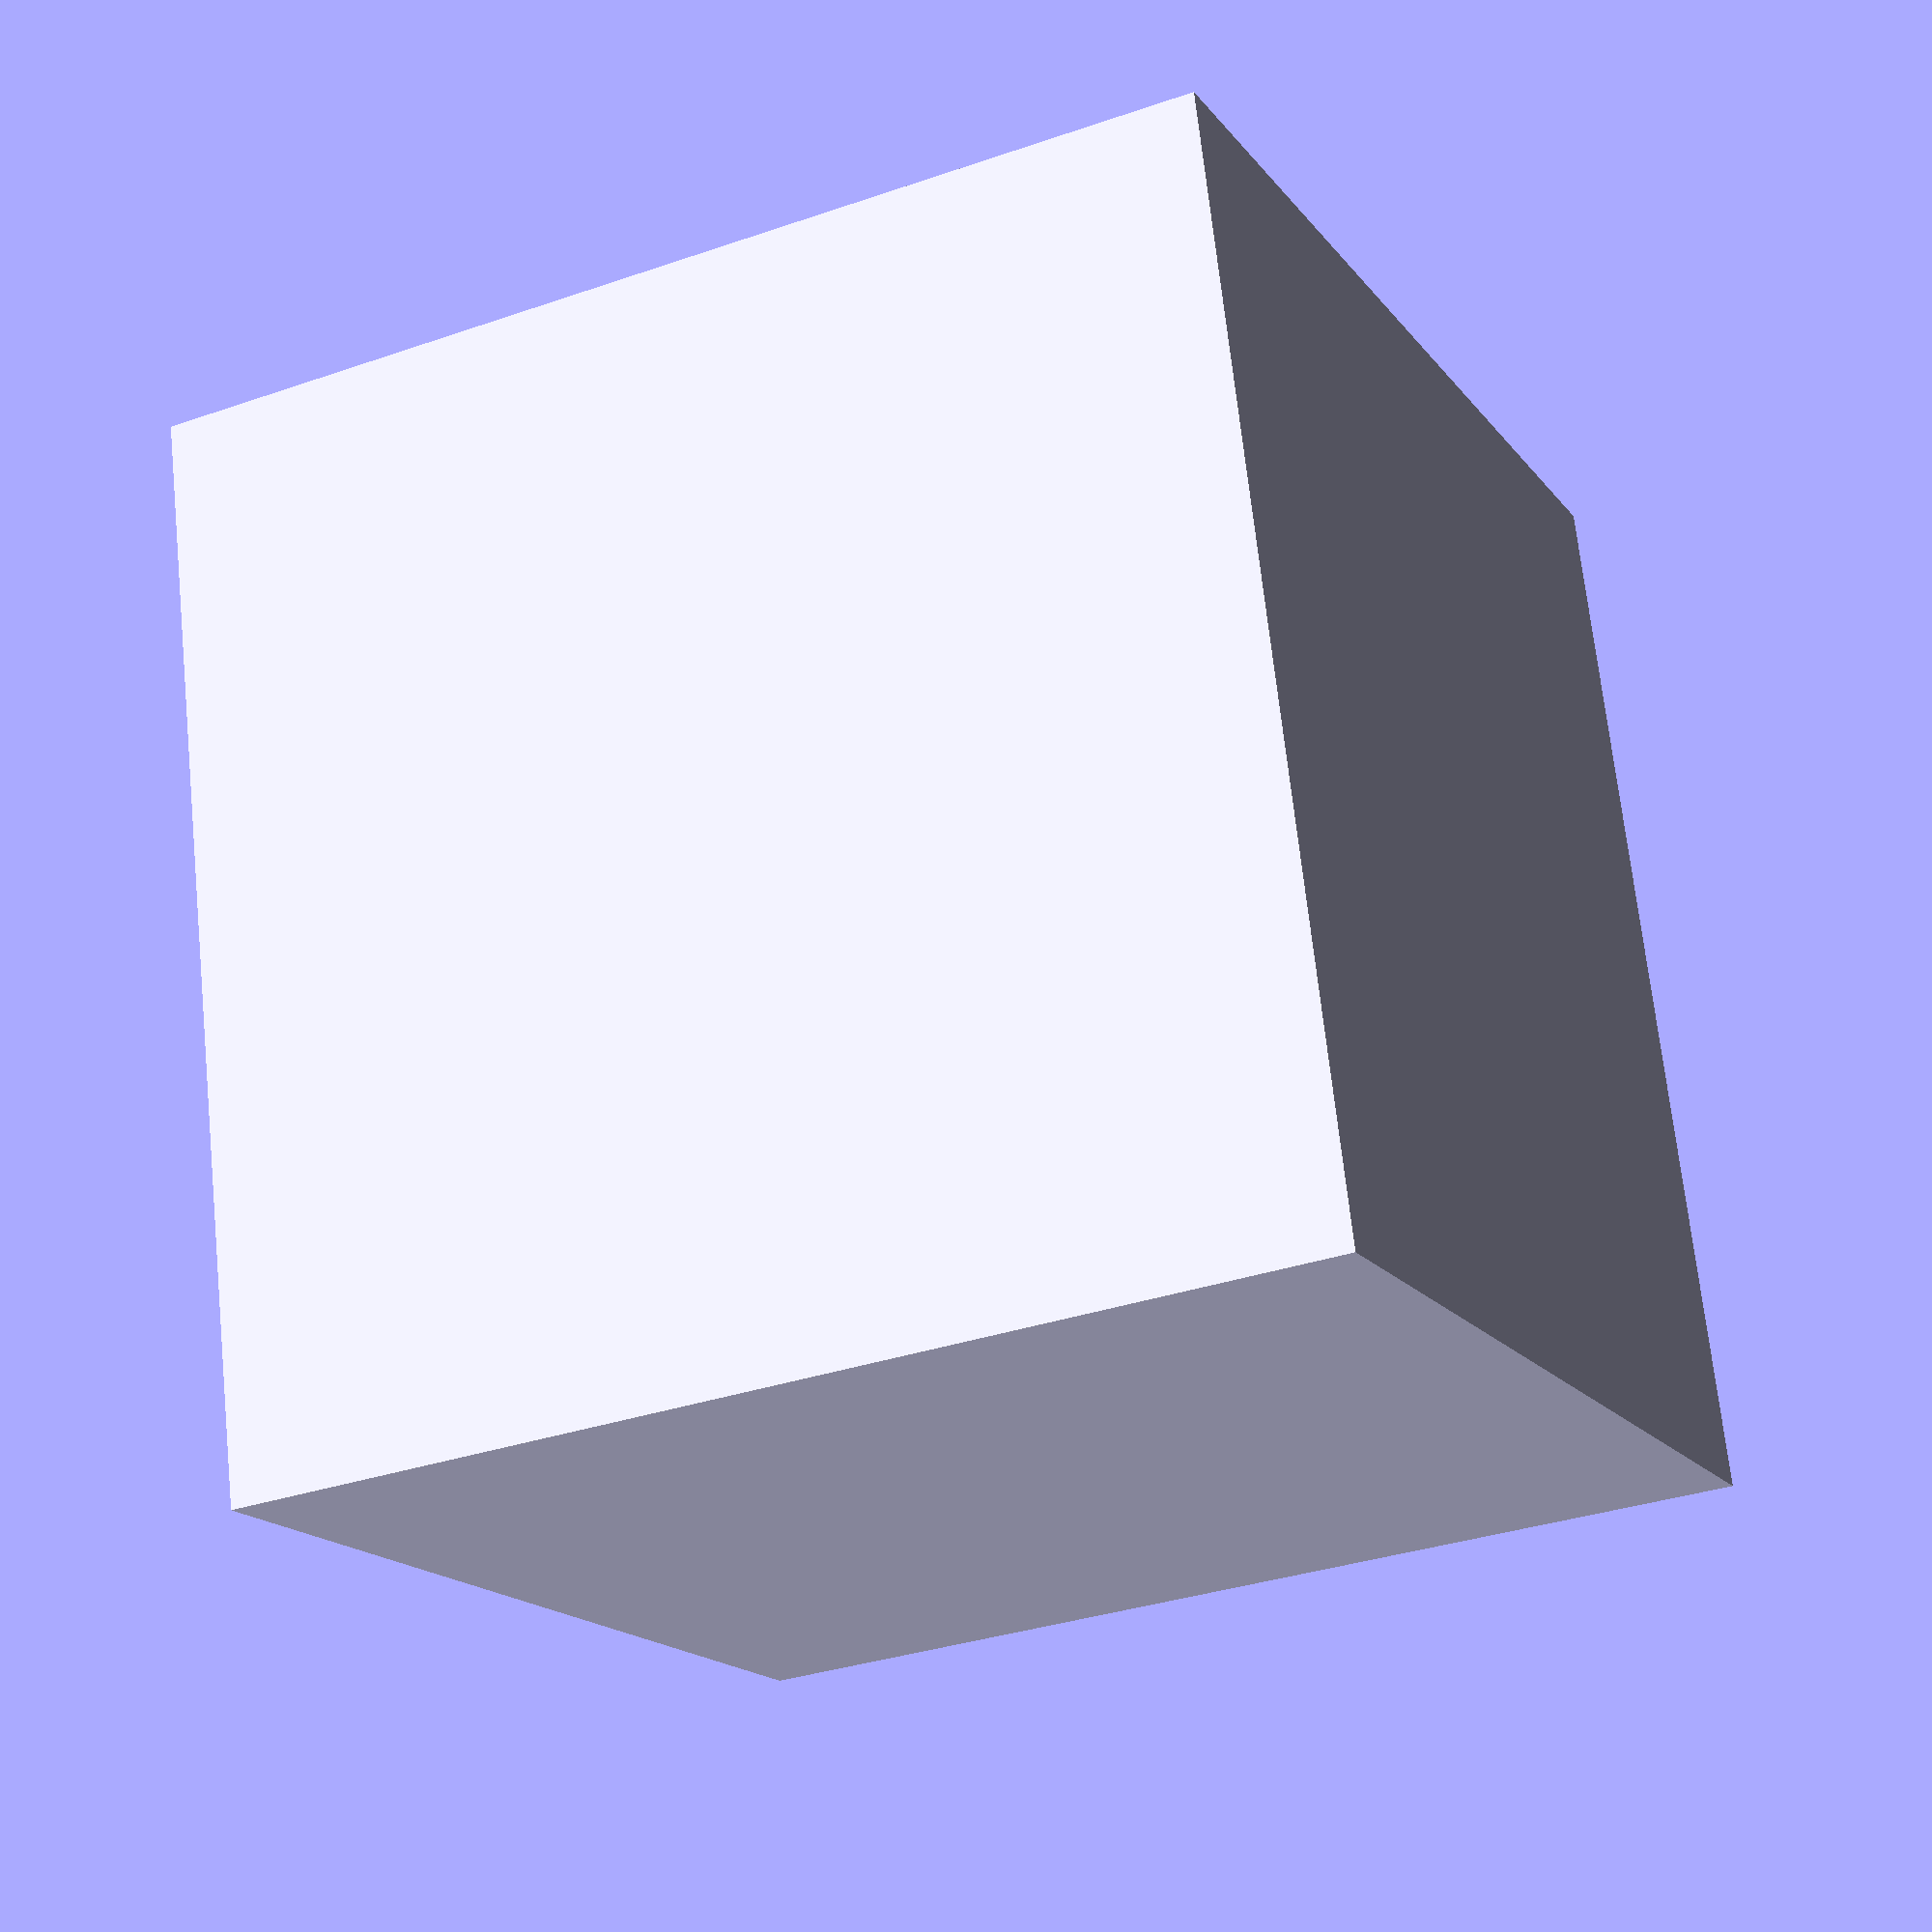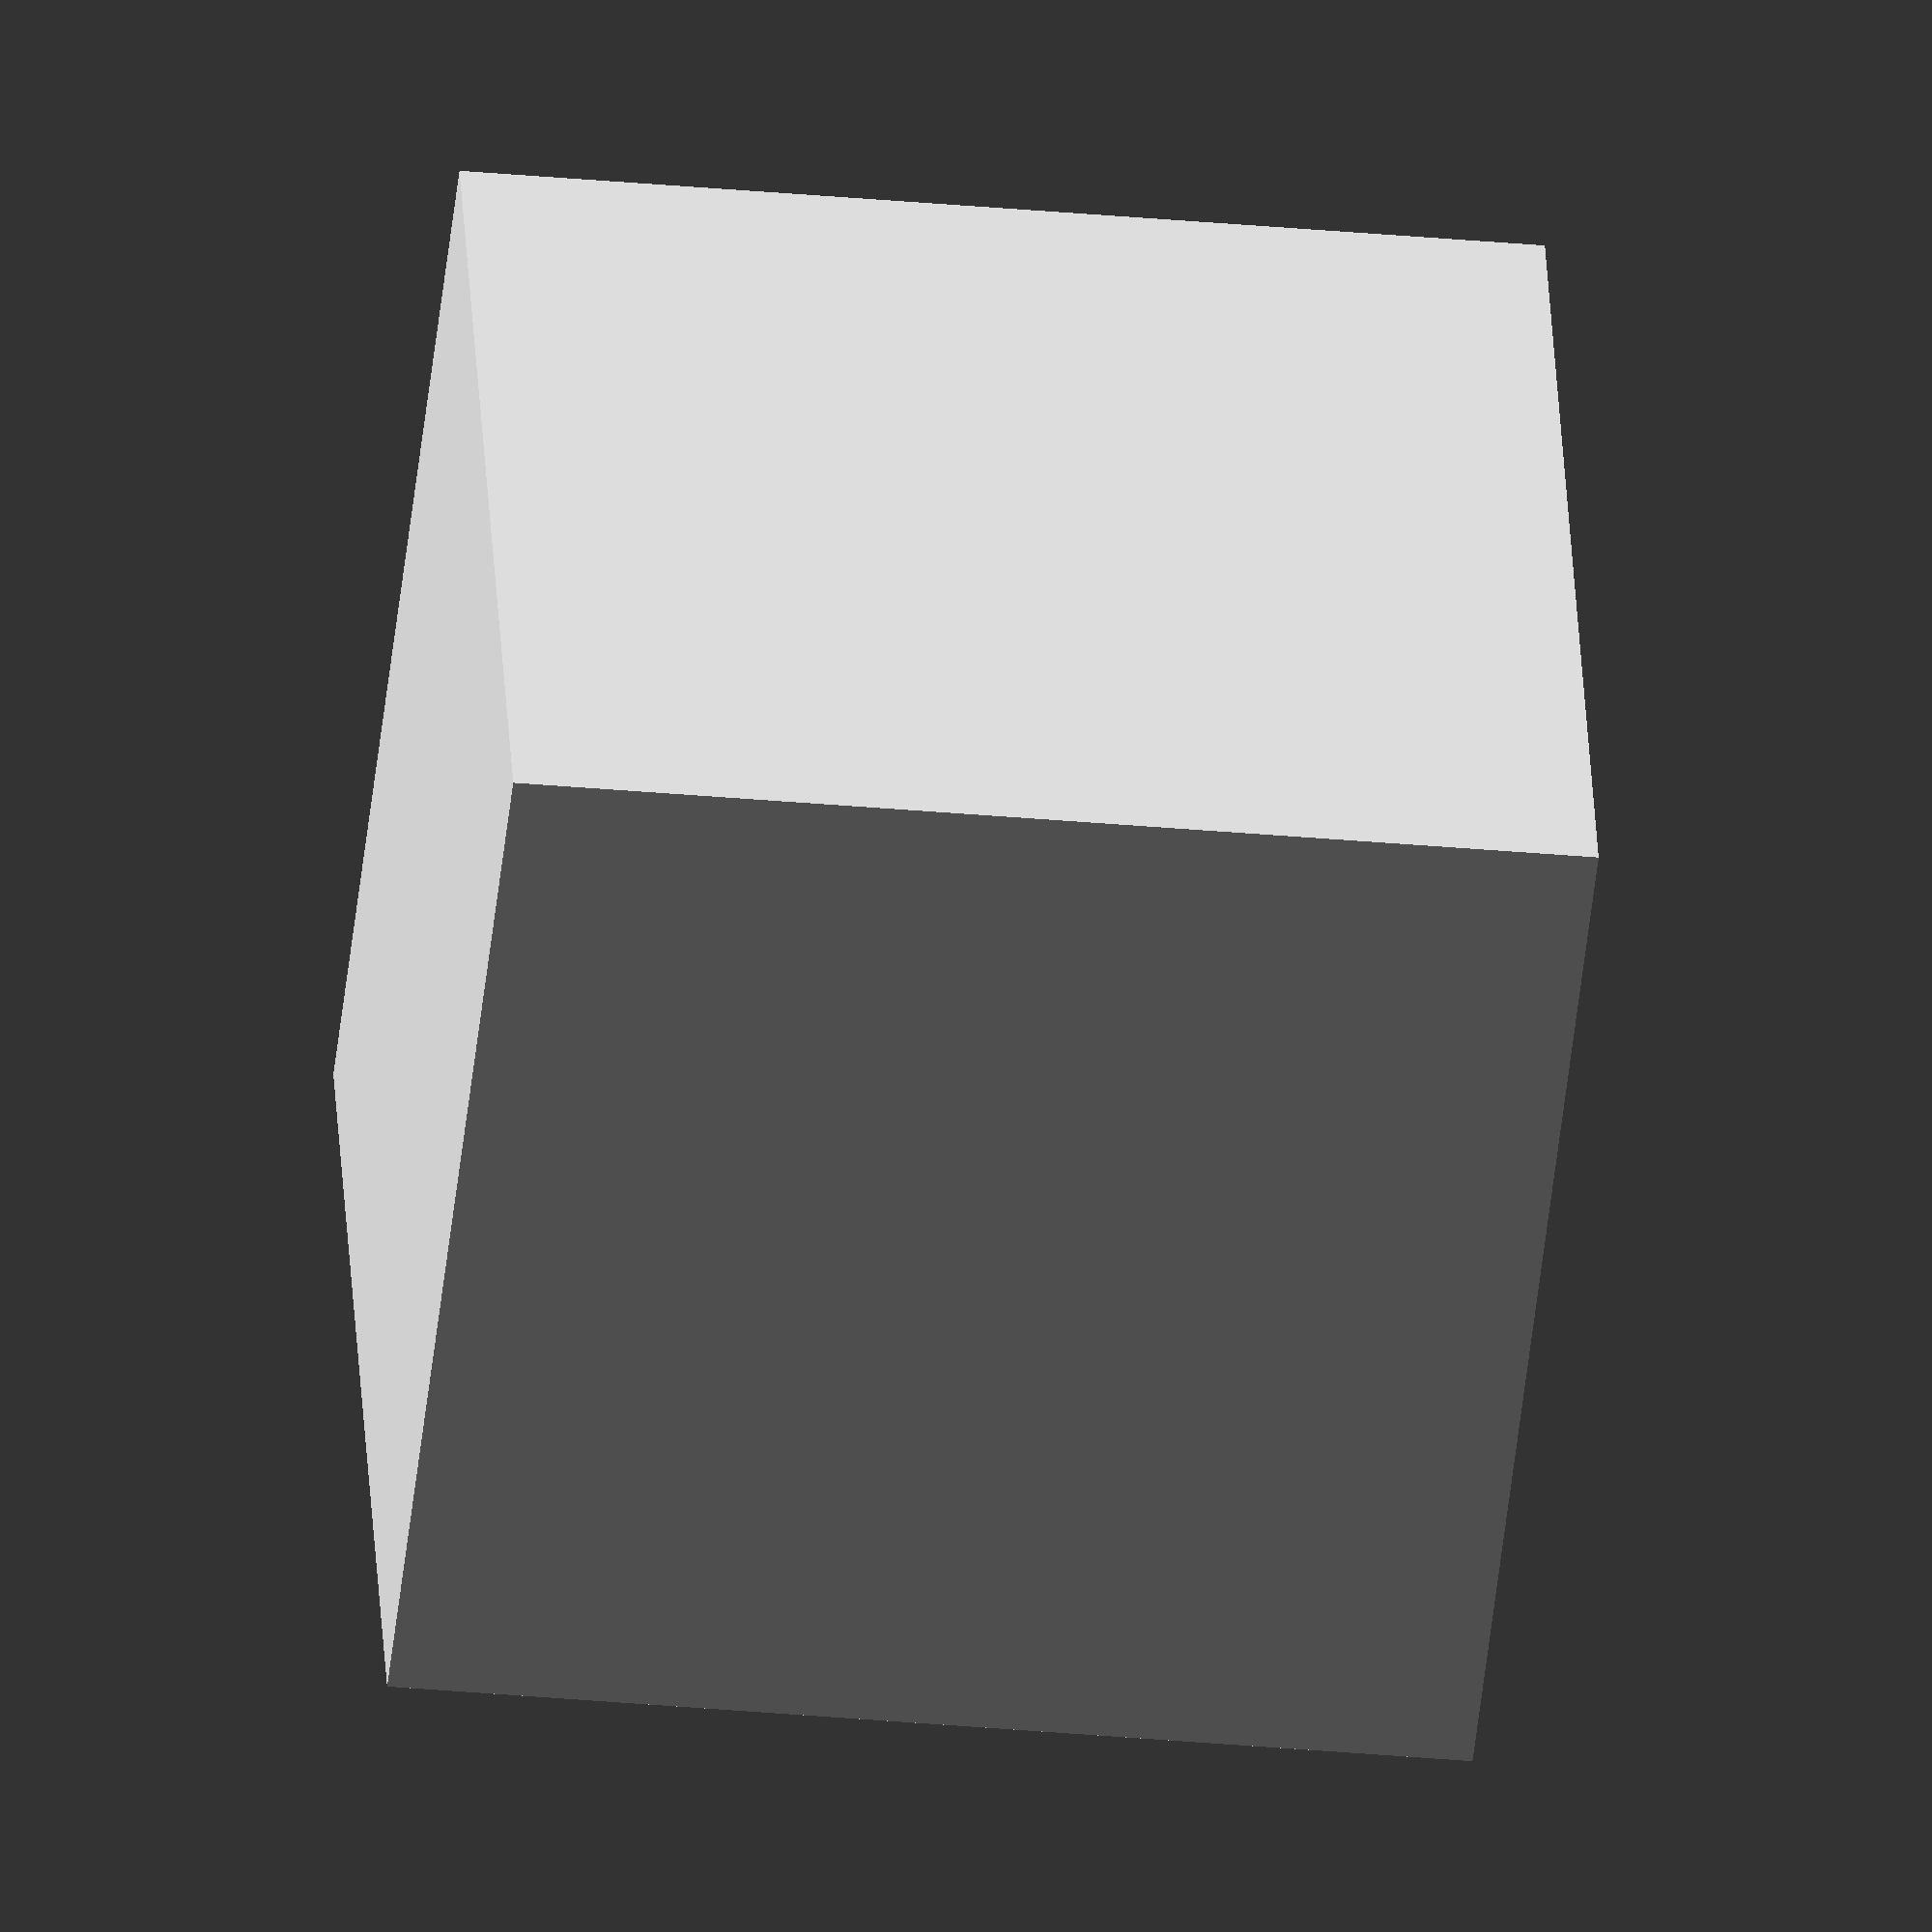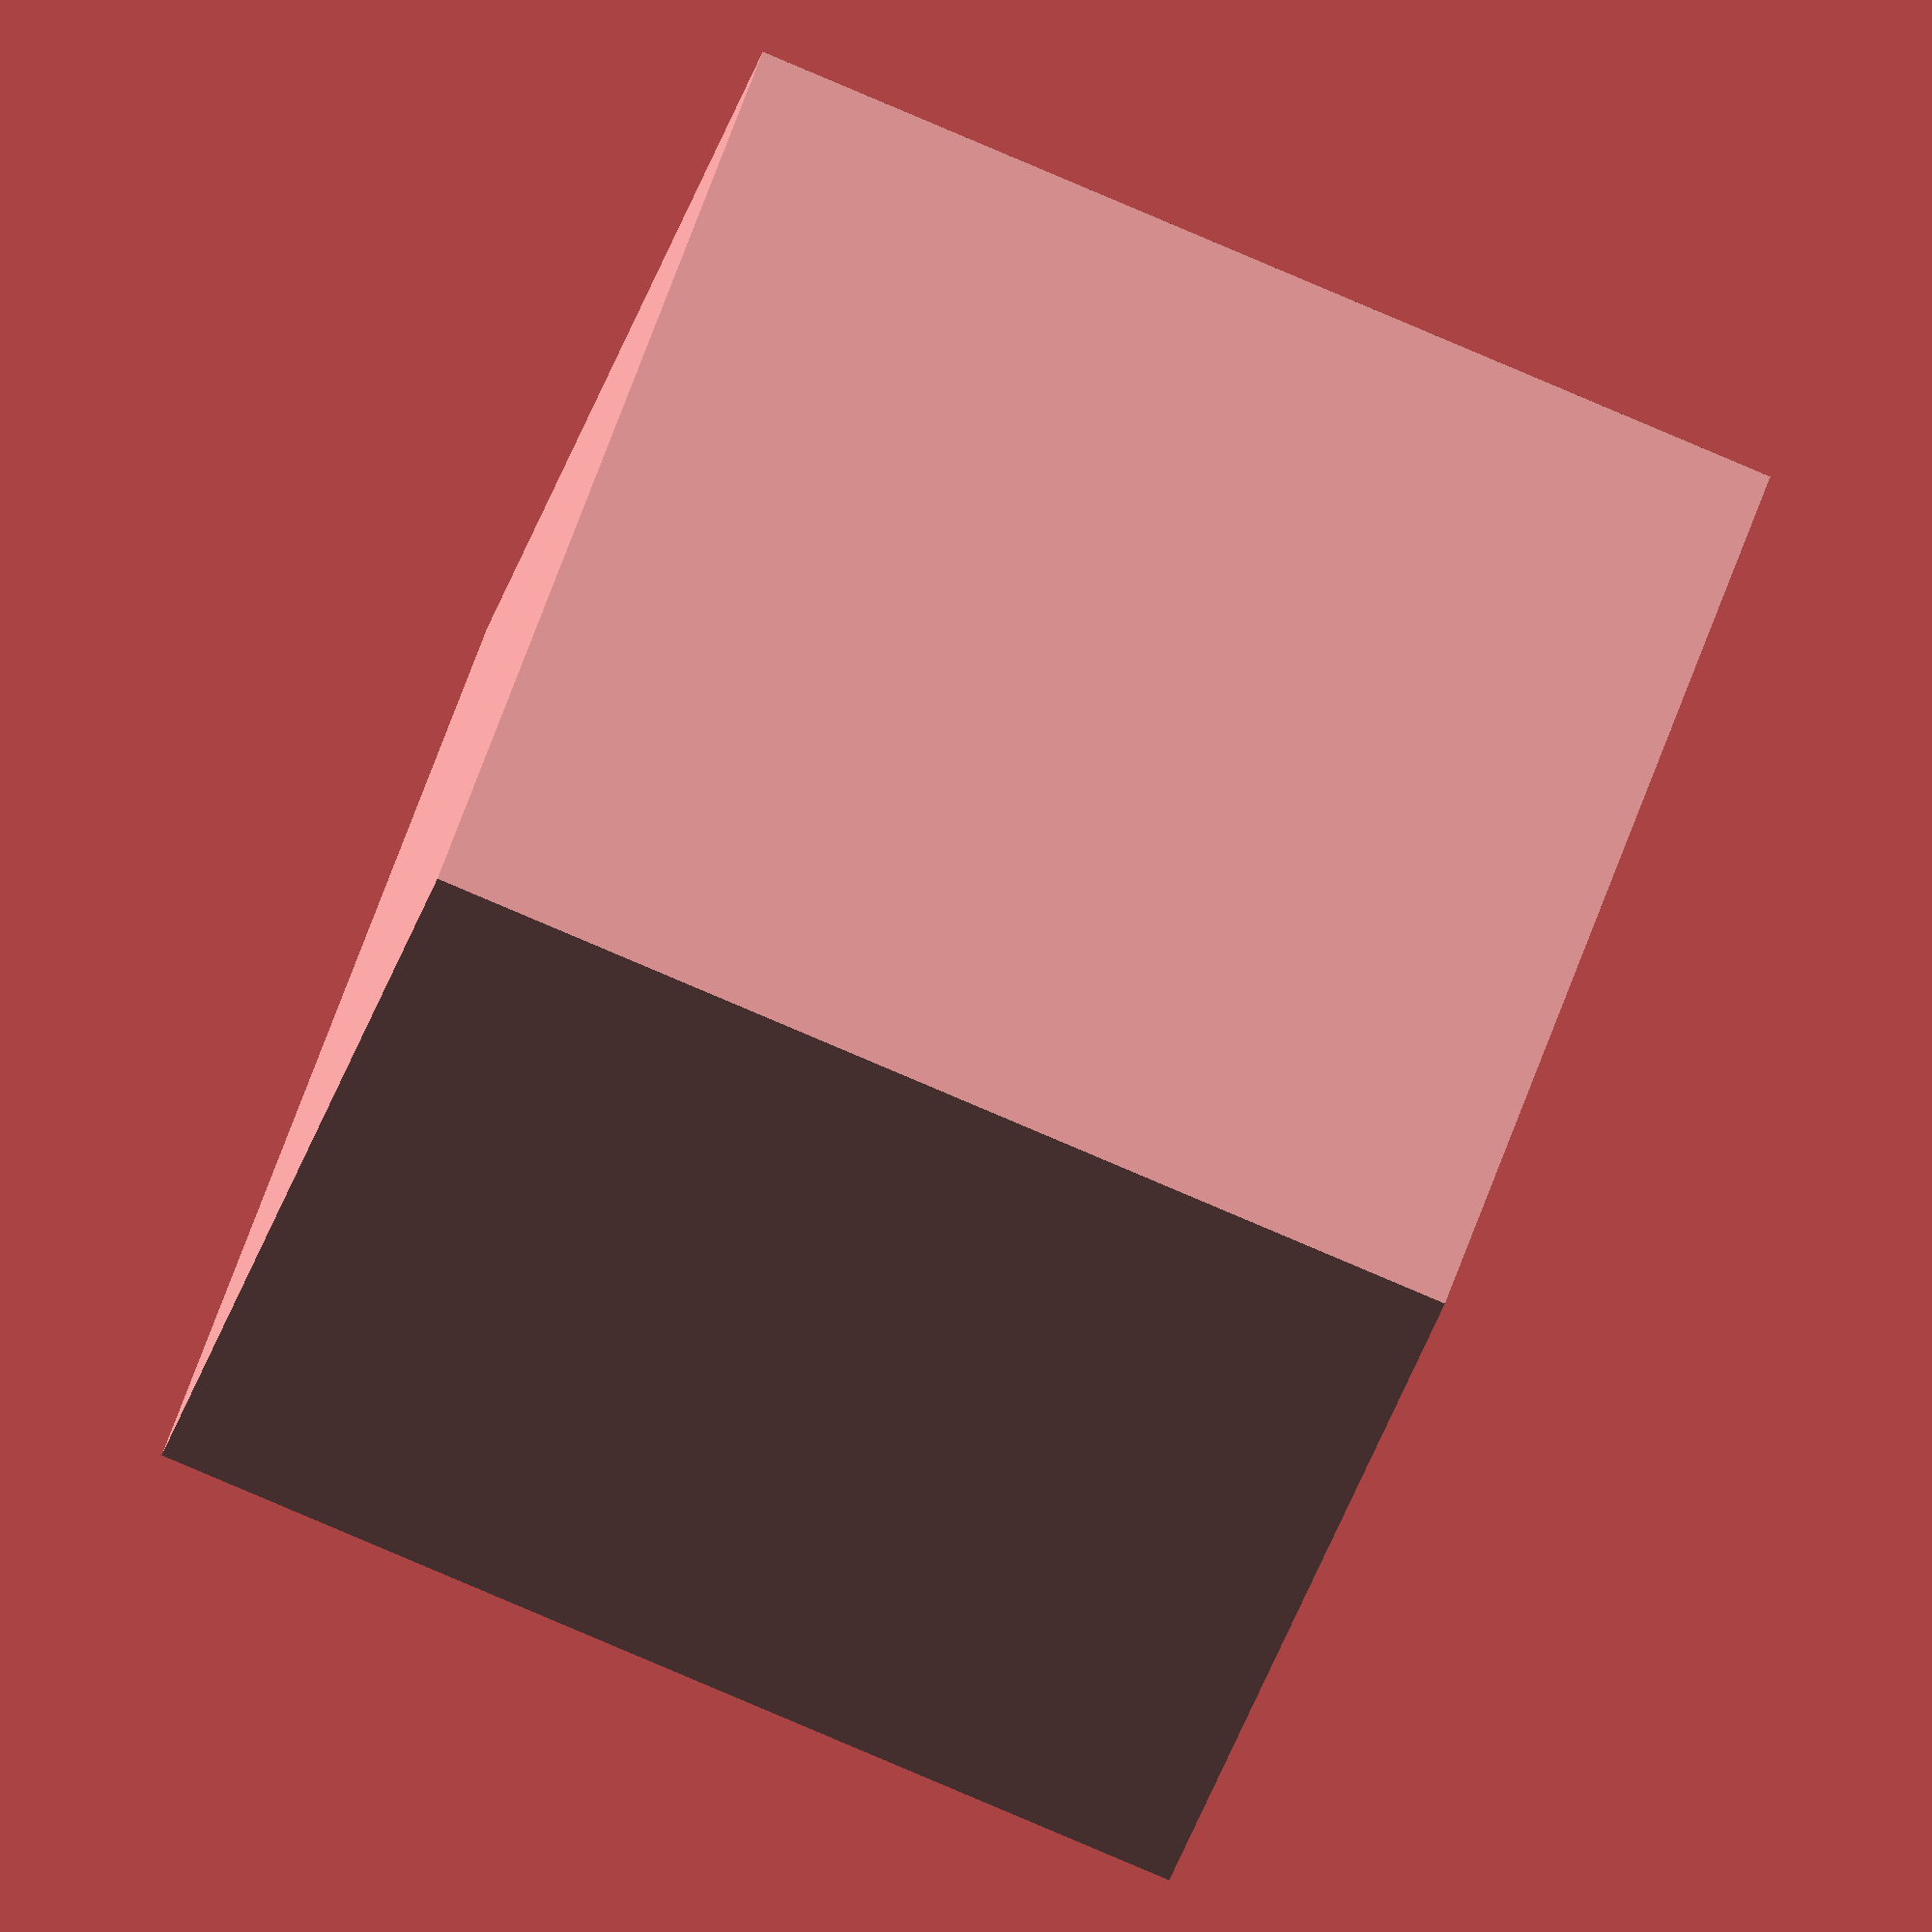
<openscad>
cube_size = 20;// [10:Small,20:Medium,30:Large]

hole_diameter = 5;

hole_depth = 1;// [0,1,5,50]

show_wheels = yes;// [yes,no]

wheel_thickness = 1;// [1:40]

difference() {
  union() {
    translate([0, 0, cube_size/2]) cube([cube_size,cube_size,cube_size], center=true);
    if (show_wheels == "yes") {
      translate([0, 0, cube_size/2]) rotate([0, 90, 0]) {
        cylinder(r=cube_size/2, h=cube_size+(wheel_thickness*2), center=true);
      }
    }
  }
  translate([0, 0, cube_size-hole_depth]) cylinder(r=hole_radius, h=hole_depth);
}
        
</openscad>
<views>
elev=212.8 azim=194.1 roll=64.3 proj=p view=wireframe
elev=33.0 azim=23.1 roll=262.8 proj=o view=wireframe
elev=213.0 azim=162.1 roll=14.6 proj=o view=wireframe
</views>
